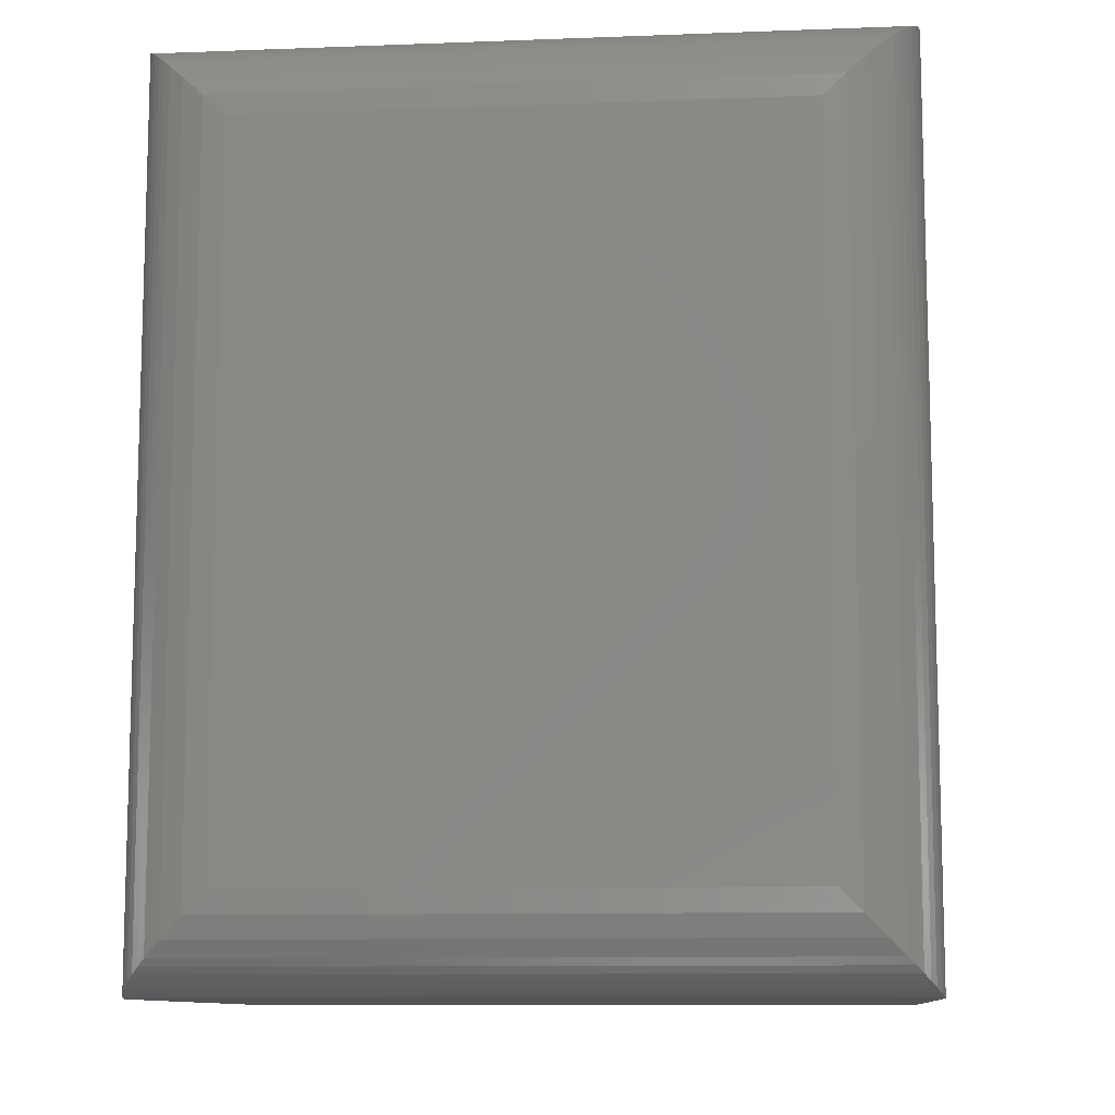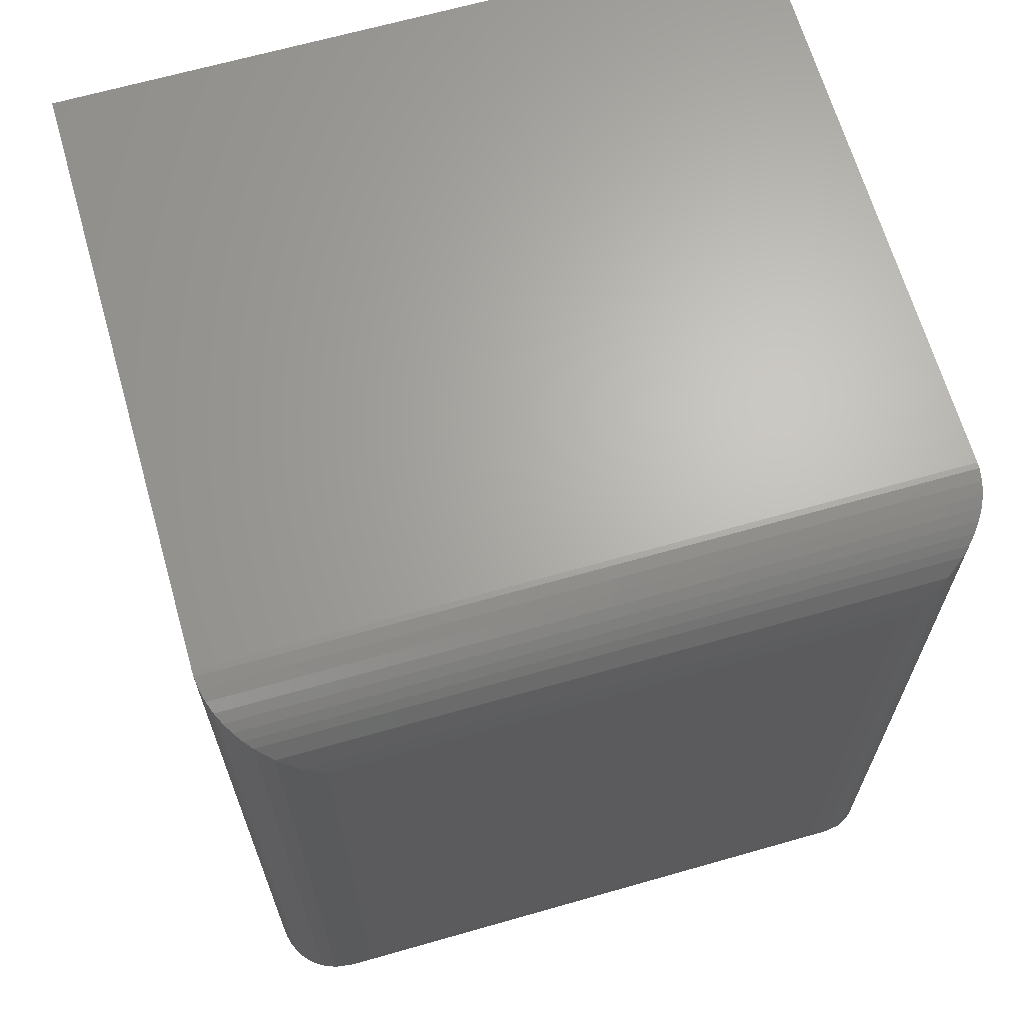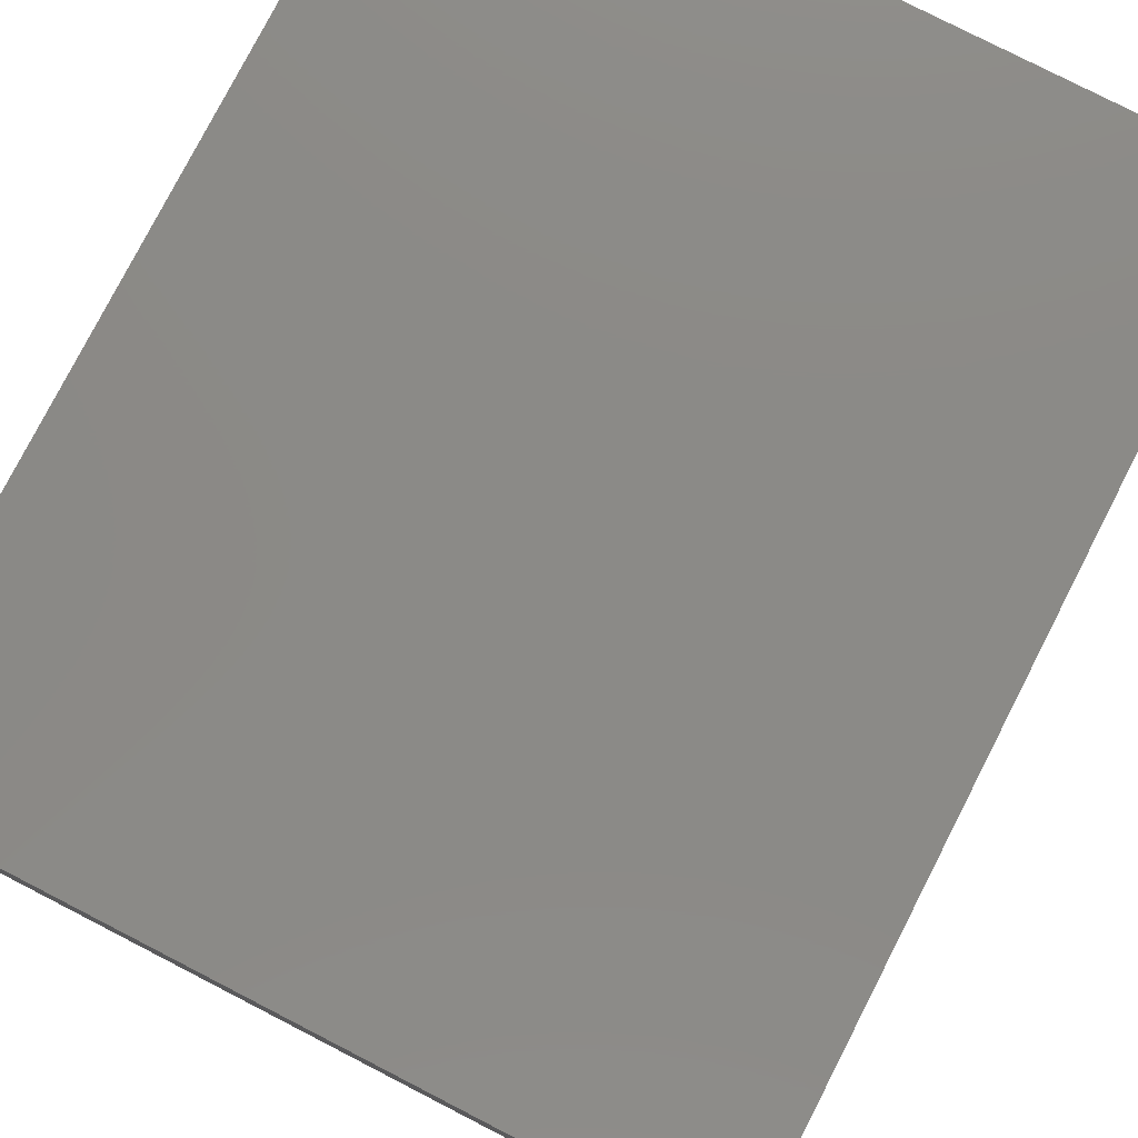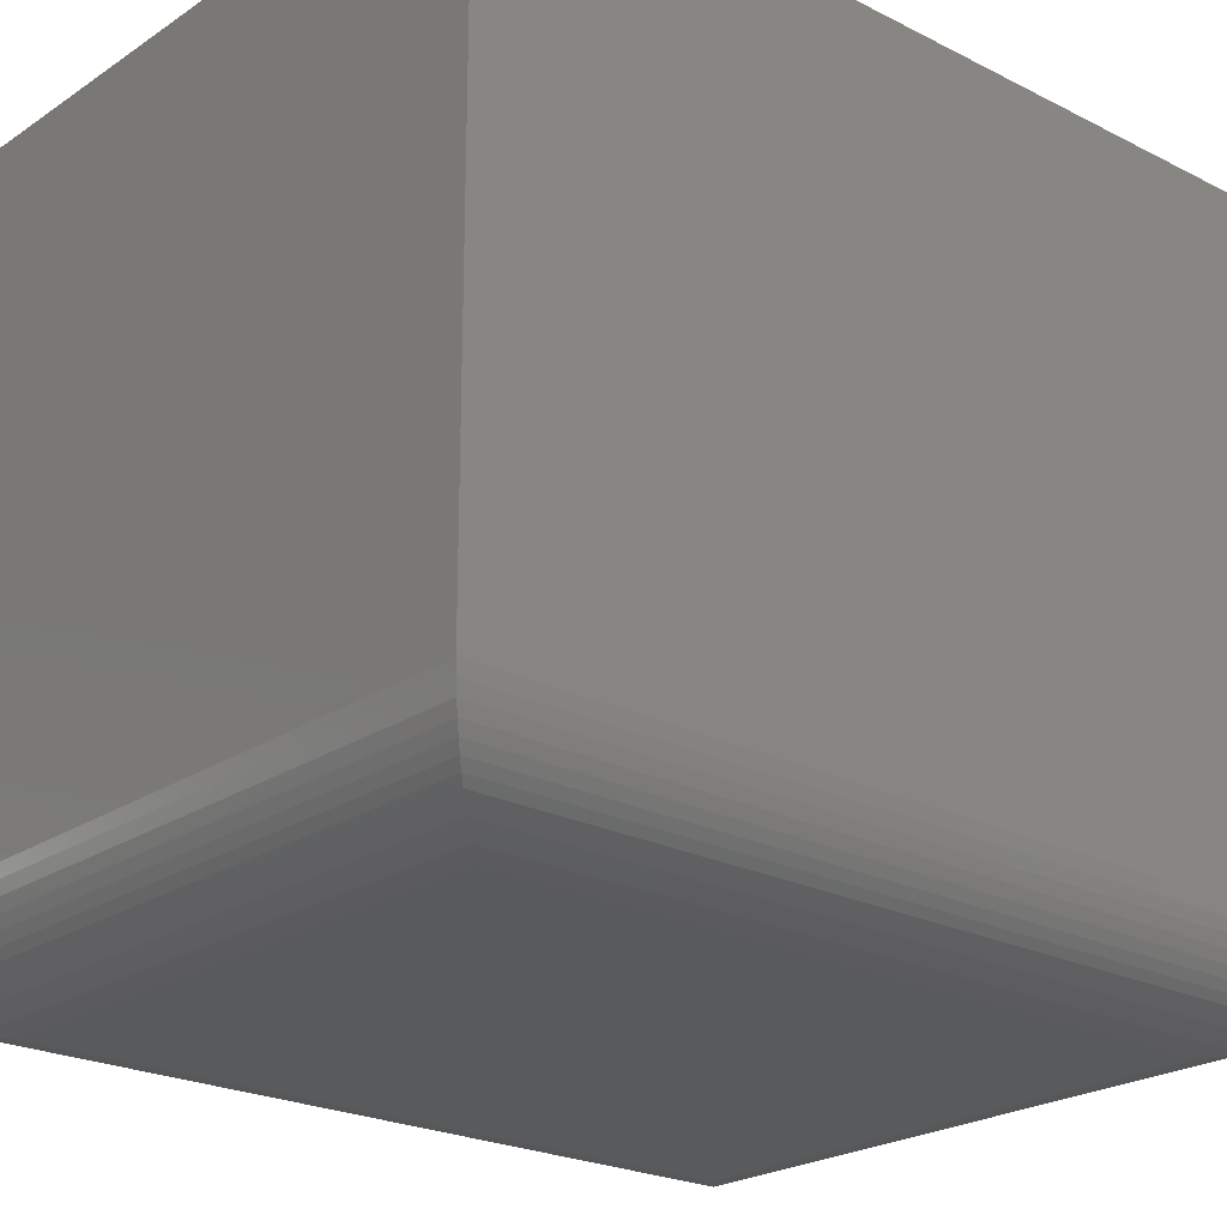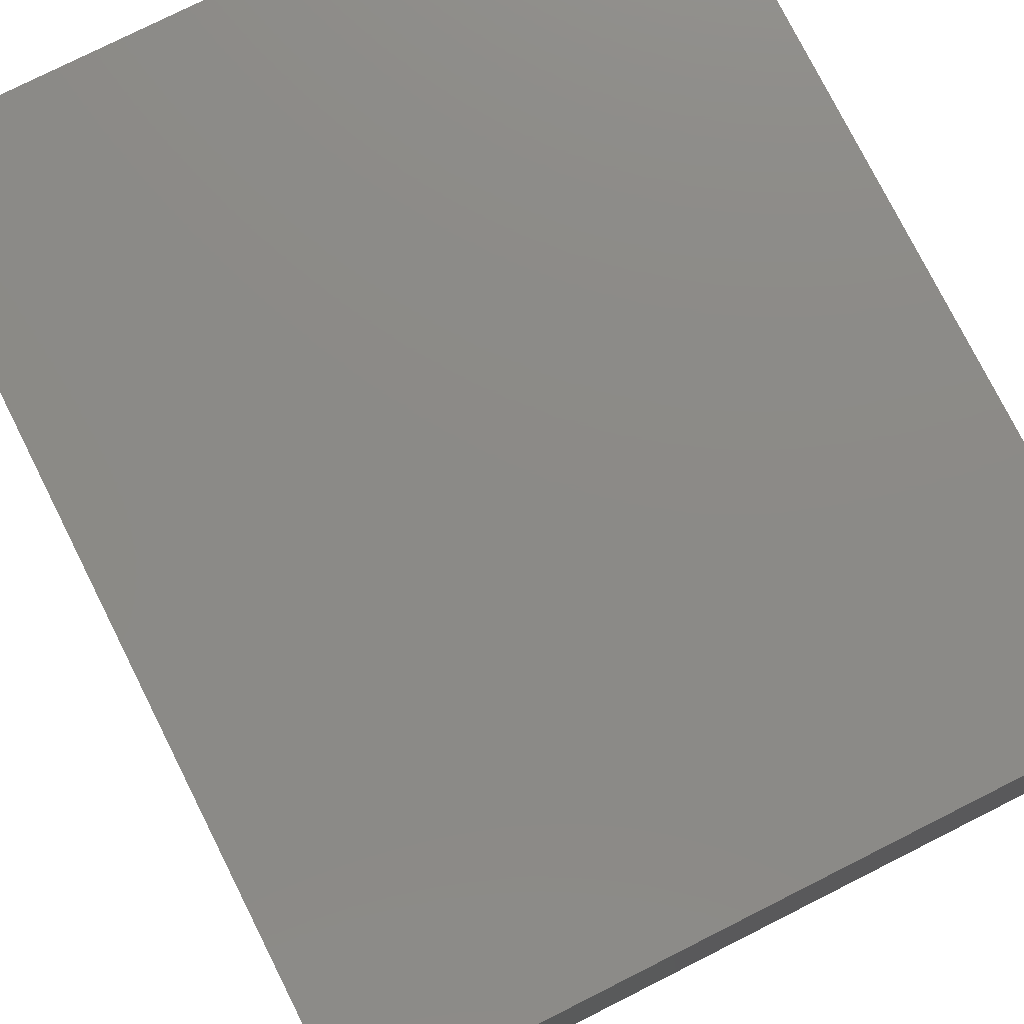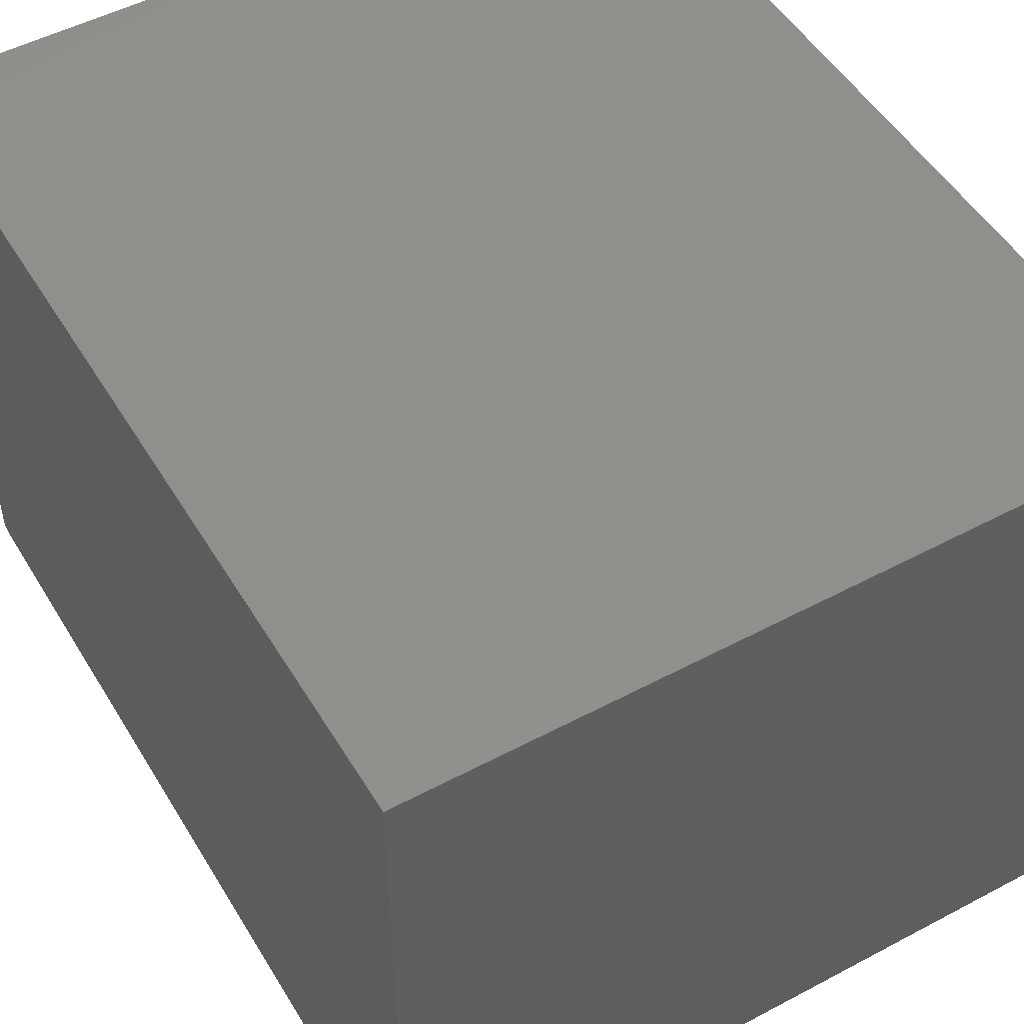
<metadata>
{"format":"stl","ext":"stl","renderer":"f3d","projection":"perspective","resolution":1024,"background":"white","views":[{"elev":-10.4,"azim":5.5,"up":"+Z"},{"elev":66.0,"azim":-16.0,"up":"+Z"},{"elev":78.6,"azim":27.2,"up":"+Y"},{"elev":-22.7,"azim":-131.2,"up":"+Y"},{"elev":77.5,"azim":-26.7,"up":"+Y"},{"elev":50.5,"azim":149.8,"up":"+Y"}]}
</metadata>
<code>
# stl→obj: 52 verts, 100 faces
v 0.07812 -0.5938 0.07812
v 0.5377 -0.5938 0.07812
v 0.07812 -0.5938 0.6719
v 0.5377 -0.5938 0.6719
v 4.592e-17 -0.5156 0.75
v 4.592e-17 0 0.75
v 0 -0.5156 0
v 0 0 0
v 0.6158 -0.5156 0.75
v 0.6158 0 0.75
v 0.6158 -0.5156 -3.771e-17
v 0.6158 0 -3.771e-17
v 0.556 -0.5916 0.05977
v 0.556 -0.5916 0.6902
v 0.6118 -0.5404 0.004035
v 0.6081 -0.5494 0.7423
v 0.6081 -0.5494 0.007676
v 0.6037 -0.5574 0.7379
v 0.6037 -0.5574 0.01212
v 0.5985 -0.5646 0.7327
v 0.5985 -0.5646 0.01726
v 0.5928 -0.5709 0.727
v 0.5928 -0.5709 0.02296
v 0.5867 -0.5764 0.7209
v 0.5736 -0.585 0.04218
v 0.5736 -0.585 0.7078
v 0.6156 -0.5205 0.0001505
v 0.6156 -0.5205 0.7498
v 0.6143 -0.5307 0.001459
v 0.6143 -0.5307 0.7485
v 0.6118 -0.5404 0.746
v 0.5867 -0.5764 0.02908
v 0.05977 -0.5916 0.05977
v 0.004035 -0.5404 0.004039
v 0.007676 -0.5494 0.007676
v 0.01212 -0.5574 0.01212
v 0.01726 -0.5646 0.01726
v 0.02296 -0.5709 0.02296
v 0.04218 -0.585 0.04218
v 0.0001505 -0.5205 0.0001505
v 0.001459 -0.5307 0.001463
v 0.02908 -0.5764 0.02908
v 0.05977 -0.5916 0.6902
v 0.004039 -0.5404 0.746
v 0.007676 -0.5494 0.7423
v 0.01212 -0.5574 0.7379
v 0.01726 -0.5646 0.7327
v 0.02296 -0.5709 0.727
v 0.04218 -0.585 0.7078
v 0.0001505 -0.5205 0.7498
v 0.001463 -0.5307 0.7485
v 0.02908 -0.5764 0.7209
f 1 2 3
f 3 2 4
f 5 6 7
f 7 6 8
f 9 10 5
f 5 10 6
f 11 12 9
f 9 12 10
f 7 8 11
f 11 8 12
f 4 13 14
f 4 2 13
f 15 16 17
f 17 16 18
f 17 18 19
f 19 18 20
f 19 20 21
f 21 20 22
f 21 22 23
f 23 22 24
f 25 26 14
f 25 14 13
f 11 9 27
f 27 9 28
f 27 28 29
f 29 28 30
f 29 30 15
f 15 30 31
f 15 31 16
f 26 25 24
f 24 25 32
f 24 32 23
f 2 33 13
f 2 1 33
f 34 17 35
f 35 17 19
f 35 19 36
f 36 19 21
f 36 21 37
f 37 21 23
f 37 23 38
f 38 23 32
f 39 25 13
f 39 13 33
f 7 11 40
f 40 11 27
f 40 27 41
f 41 27 29
f 41 29 34
f 34 29 15
f 34 15 17
f 25 39 32
f 32 39 42
f 32 42 38
f 1 43 33
f 1 3 43
f 44 35 45
f 45 35 36
f 45 36 46
f 46 36 37
f 46 37 47
f 47 37 38
f 47 38 48
f 48 38 42
f 49 39 33
f 49 33 43
f 5 7 50
f 50 7 40
f 50 40 51
f 51 40 41
f 51 41 44
f 44 41 34
f 44 34 35
f 39 49 42
f 42 49 52
f 42 52 48
f 3 14 43
f 3 4 14
f 31 45 16
f 16 45 46
f 16 46 18
f 18 46 47
f 18 47 20
f 20 47 48
f 20 48 22
f 22 48 52
f 26 49 43
f 26 43 14
f 9 5 28
f 28 5 50
f 28 50 30
f 30 50 51
f 30 51 31
f 31 51 44
f 31 44 45
f 49 26 52
f 52 26 24
f 52 24 22
f 8 6 12
f 12 6 10

</code>
